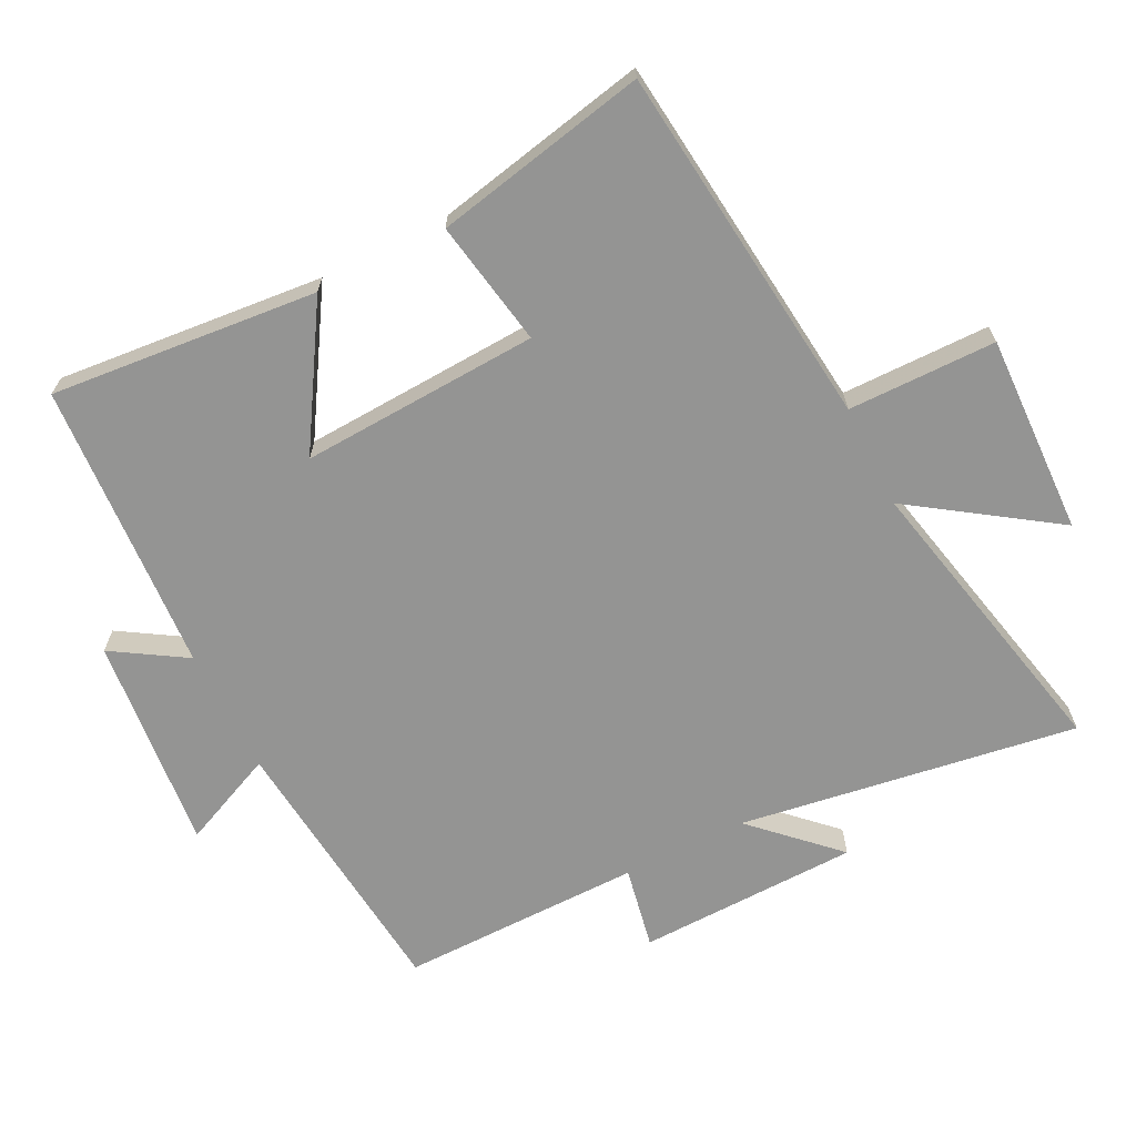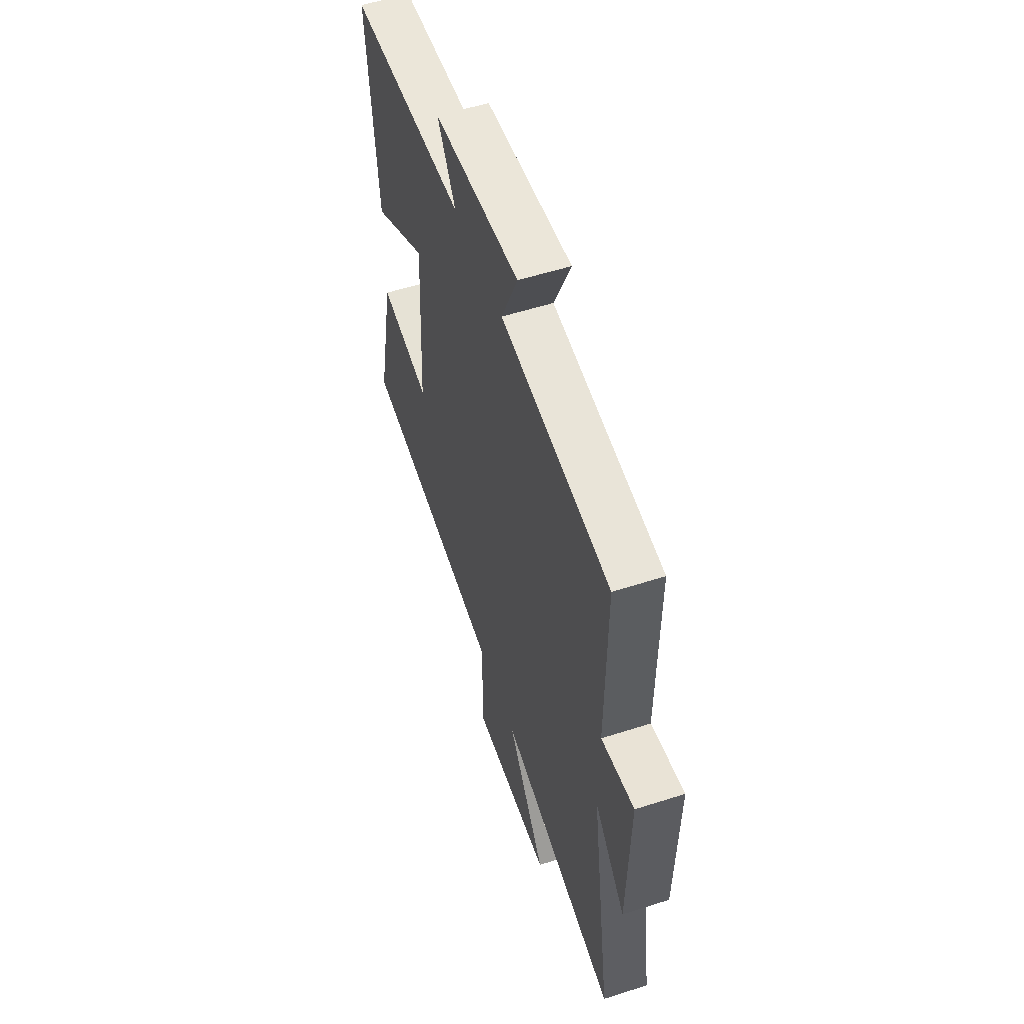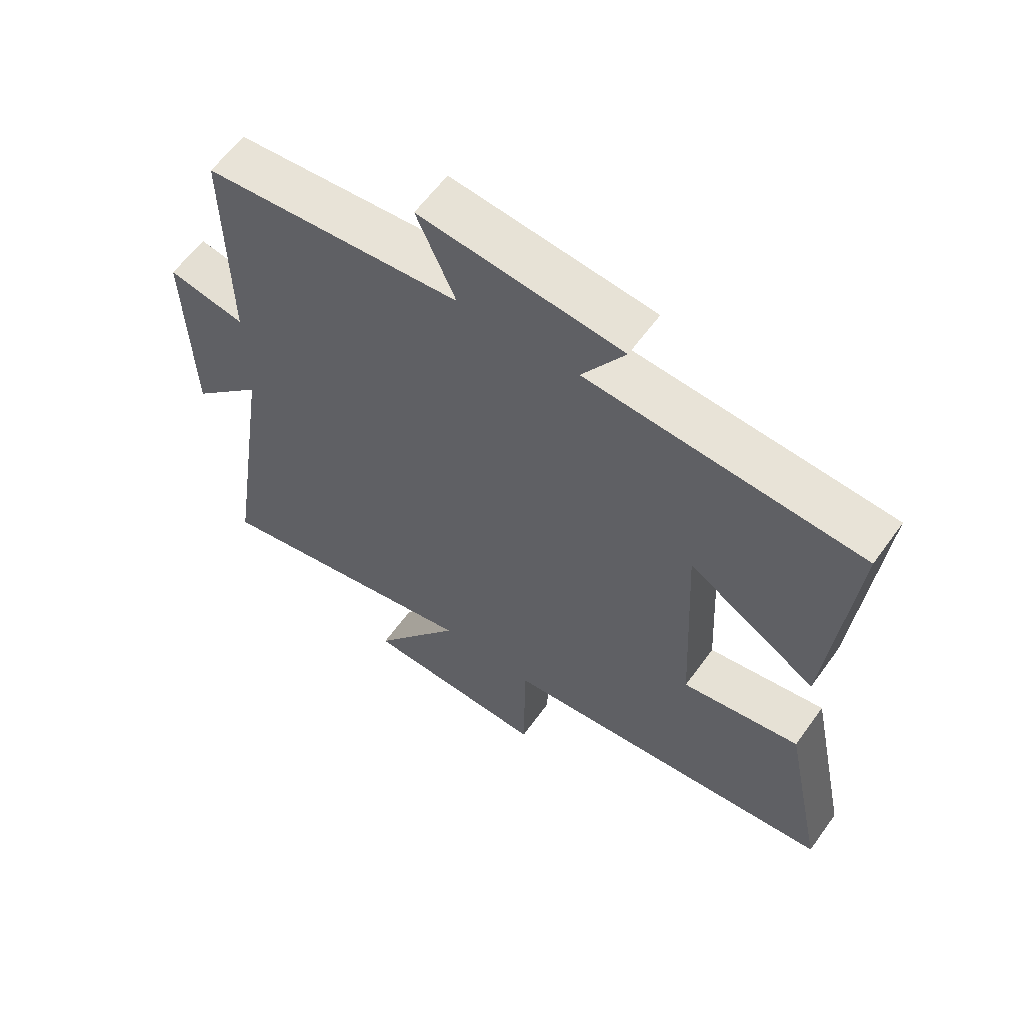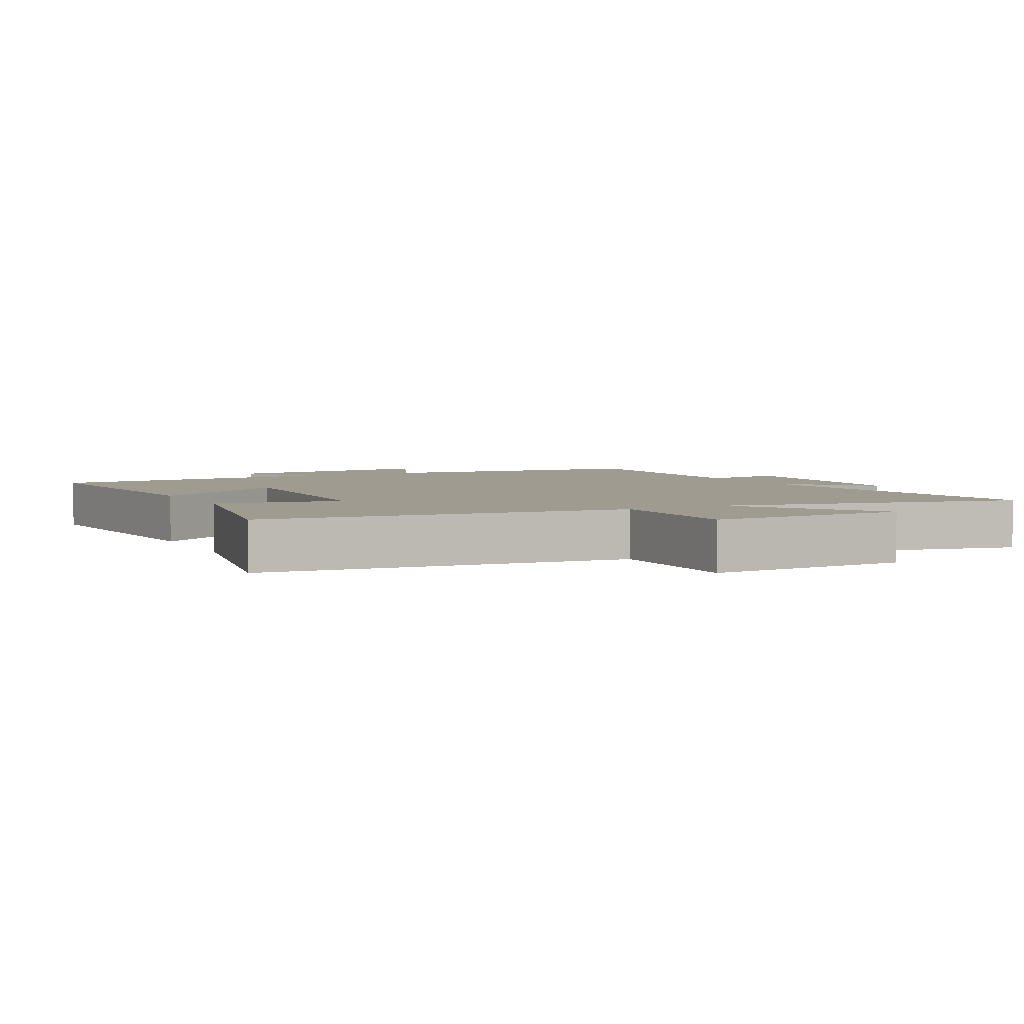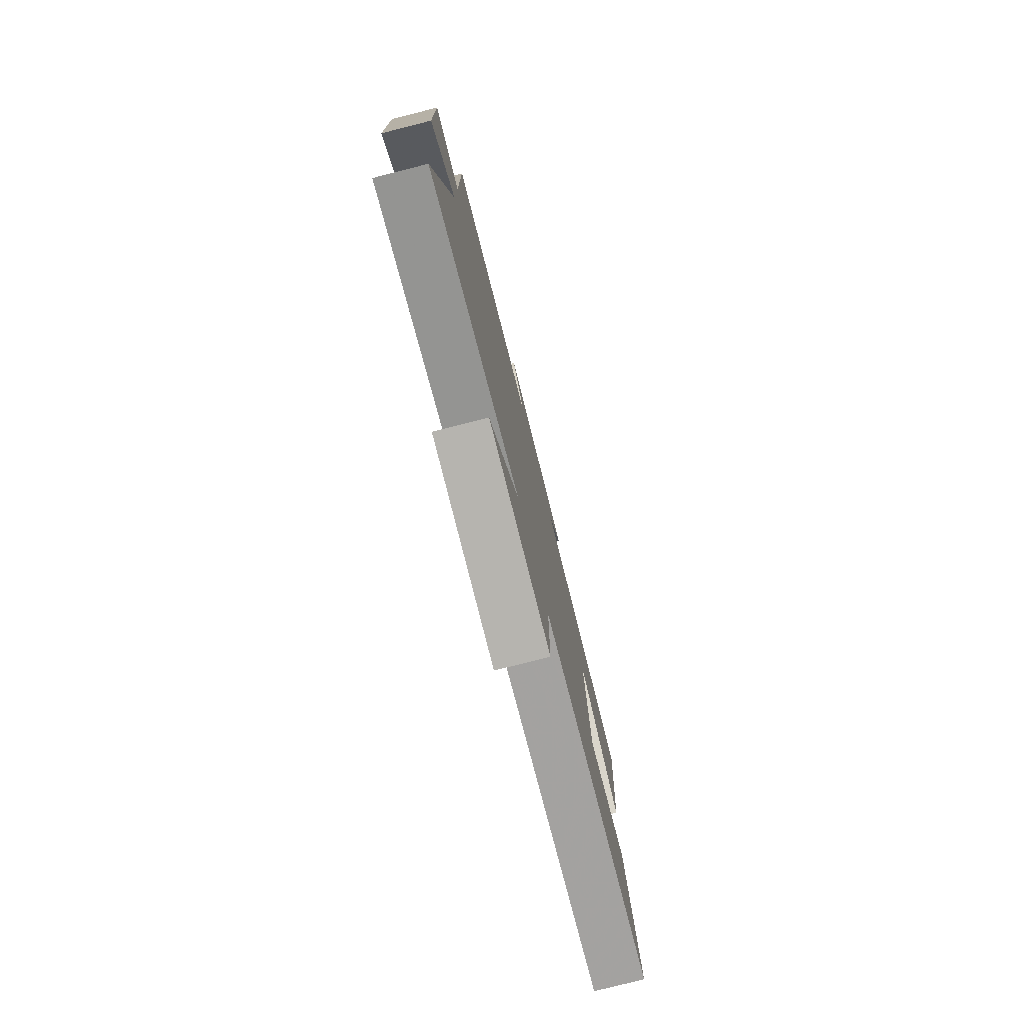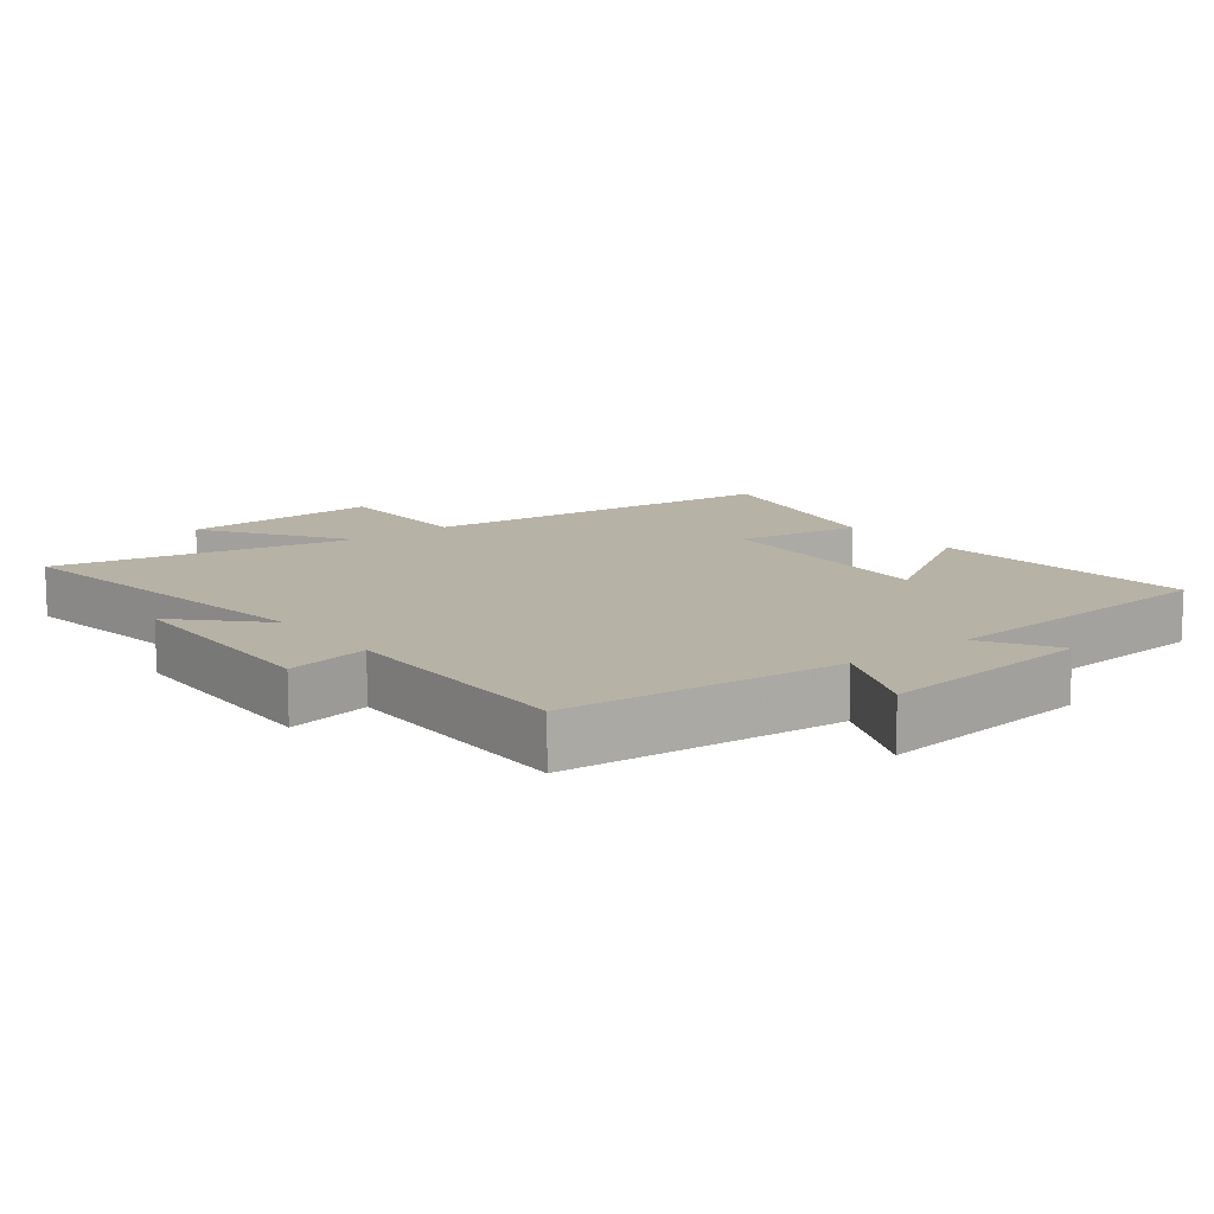
<metadata>
{"format":"obj","ext":"obj","renderer":"f3d","projection":"perspective","resolution":1024,"background":"white","views":[{"elev":-67.0,"azim":116.7,"up":"+Y"},{"elev":55.4,"azim":-108.7,"up":"+Z"},{"elev":60.8,"azim":35.7,"up":"+Z"},{"elev":4.1,"azim":152.7,"up":"+Y"},{"elev":-78.6,"azim":-75.8,"up":"+Z"},{"elev":12.4,"azim":-38.1,"up":"+Y"}]}
</metadata>
<code>
v 0.537 0.07 0.473
v 0.5 0.07 0.074
v 0.294 0.07 0.201
v 0.312 0.07 -0.155
v 0.5 0.07 -0.122
v 0.566 0.07 -0.44
v 0.023 0.07 -0.5
v 0.021 0.07 -0.721
v -0.277 0.07 -0.711
v -0.133 0.07 -0.5
v -0.577 0.07 -0.597
v -0.5 0.07 -0.092
v -0.616 0.07 -0.212
v -0.624 0.07 0.12
v -0.5 0.07 0.096
v -0.503 0.07 0.459
v -0.091 0.07 0.5
v -0.153 0.07 0.641
v 0.169 0.07 0.609
v 0.101 0.07 0.5
v 0.537 0 0.473
v 0.5 0 0.074
v 0.294 0 0.201
v 0.312 0 -0.155
v 0.5 0 -0.122
v 0.566 0 -0.44
v 0.023 0 -0.5
v 0.021 0 -0.721
v -0.277 0 -0.711
v -0.133 0 -0.5
v -0.577 0 -0.597
v -0.5 0 -0.092
v -0.616 0 -0.212
v -0.624 0 0.12
v -0.5 0 0.096
v -0.503 0 0.459
v -0.091 0 0.5
v -0.153 0 0.641
v 0.169 0 0.609
v 0.101 0 0.5
f 17 18 19 20
f 15 16 17 20
f 15 20 1
f 12 13 14 15
f 12 15 1
f 10 11 12
f 7 8 9 10
f 4 5 6 7
f 3 4 7 10
f 1 2 3
f 12 1 3
f 3 10 12
f 40 39 38 37
f 40 37 36 35
f 21 40 35
f 35 34 33 32
f 21 35 32
f 32 31 30
f 30 29 28 27
f 27 26 25 24
f 30 27 24 23
f 23 22 21
f 23 21 32
f 32 30 23
f 1 21 22 2
f 2 22 23 3
f 3 23 24 4
f 4 24 25 5
f 5 25 26 6
f 6 26 27 7
f 7 27 28 8
f 8 28 29 9
f 9 29 30 10
f 10 30 31 11
f 11 31 32 12
f 12 32 33 13
f 13 33 34 14
f 14 34 35 15
f 15 35 36 16
f 16 36 37 17
f 17 37 38 18
f 18 38 39 19
f 19 39 40 20
f 20 40 21 1

</code>
